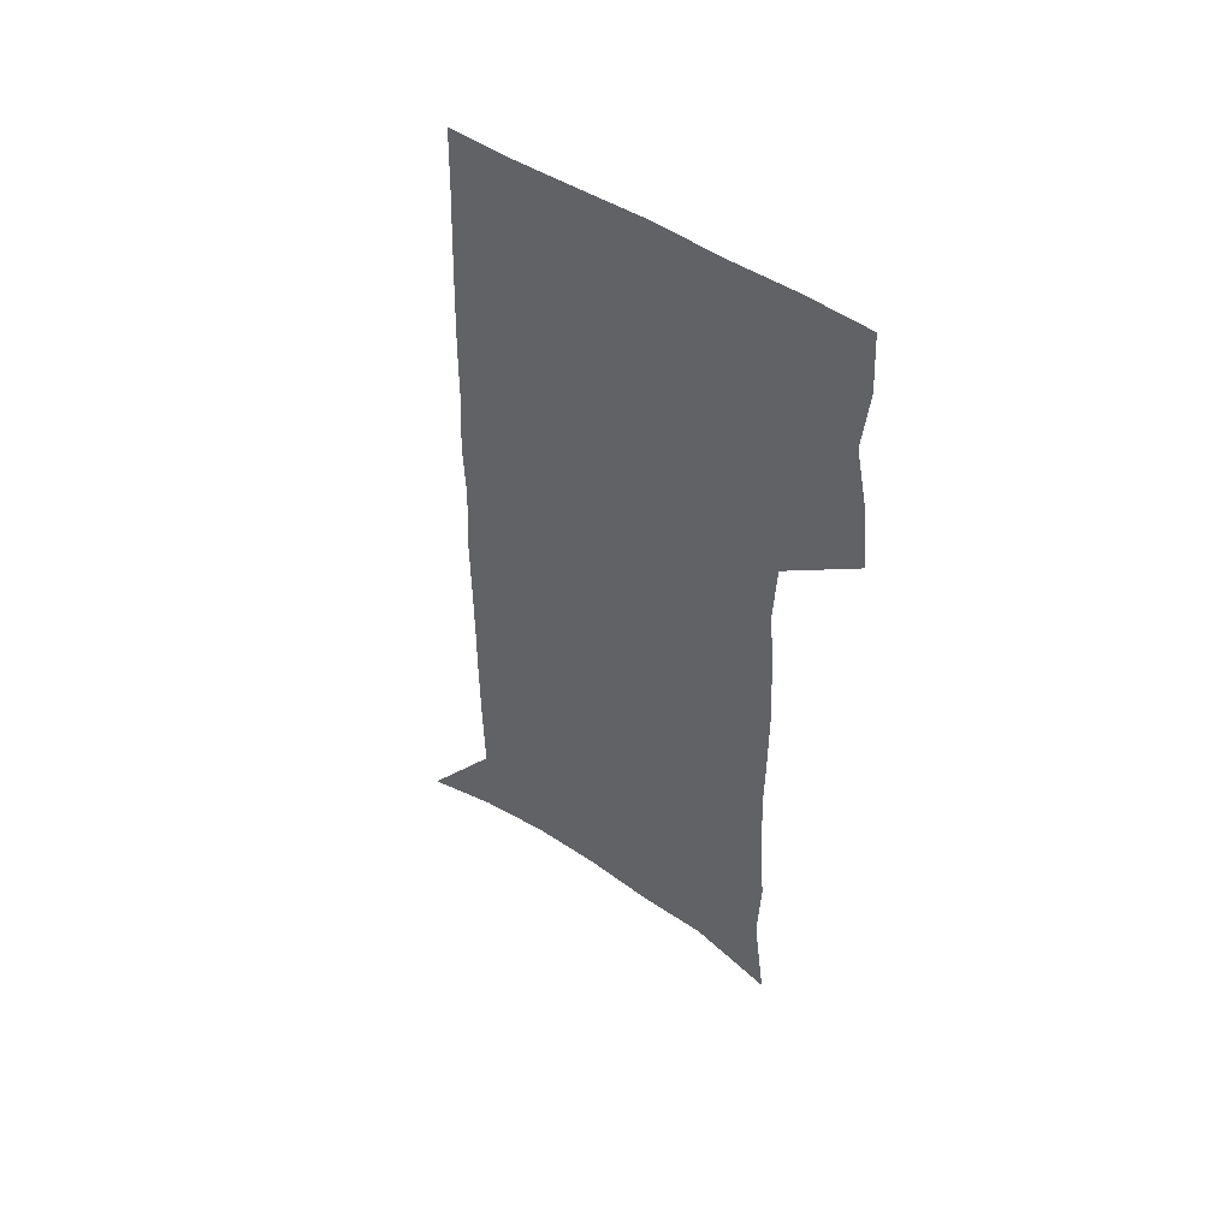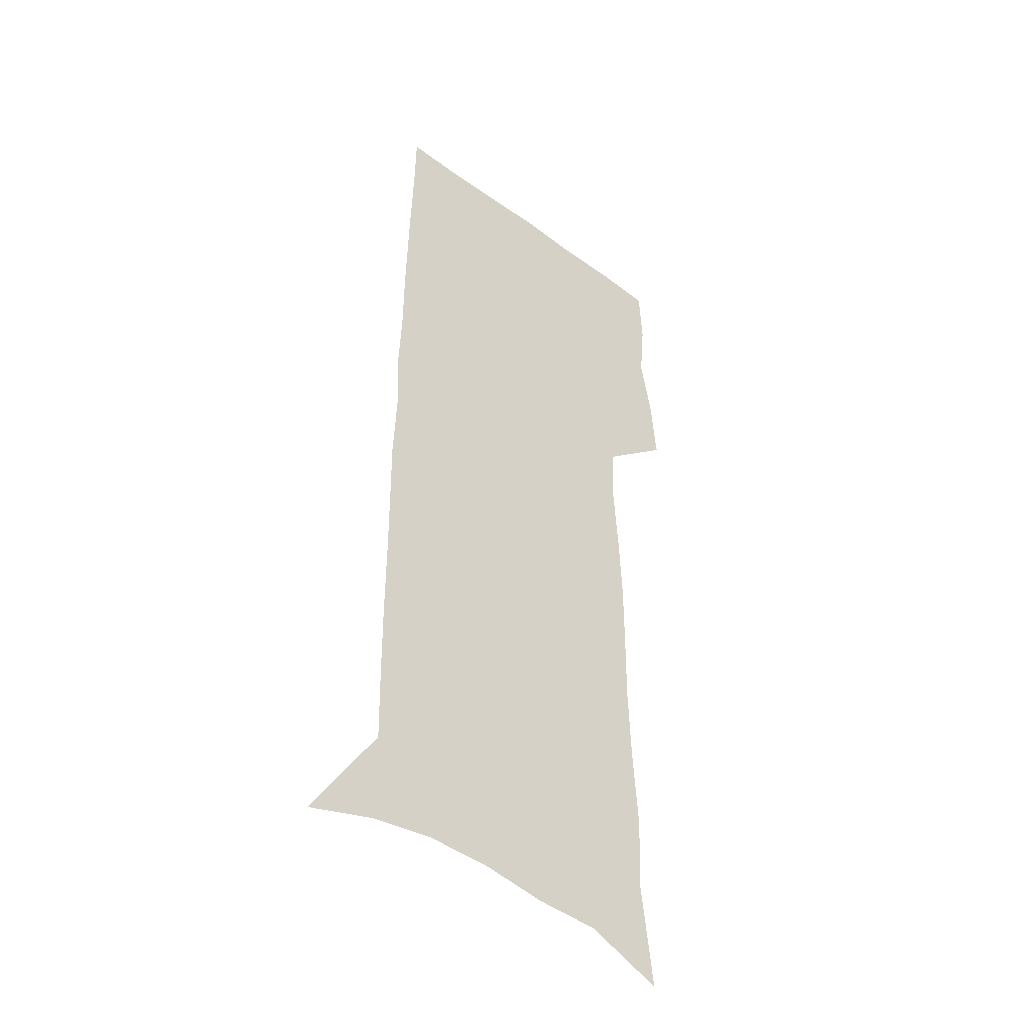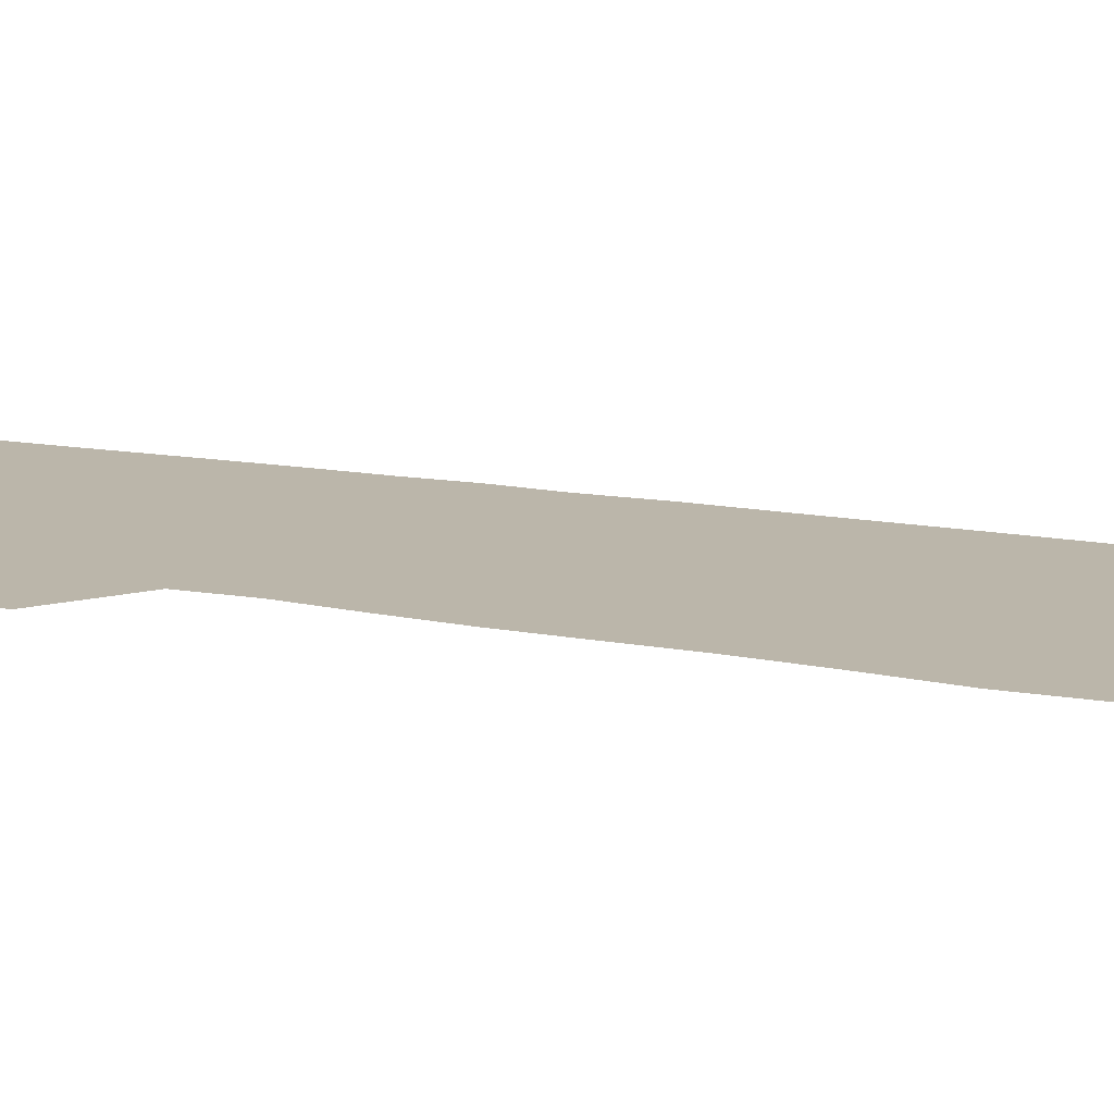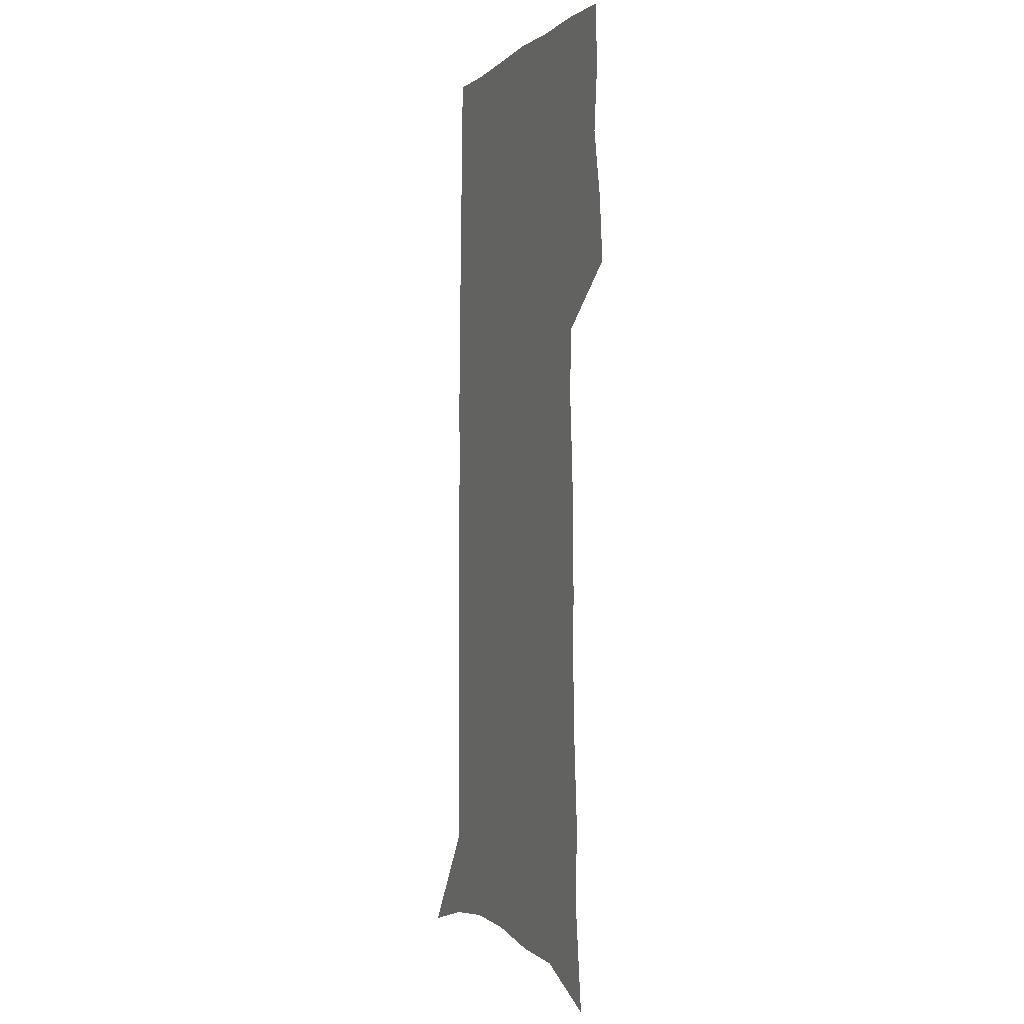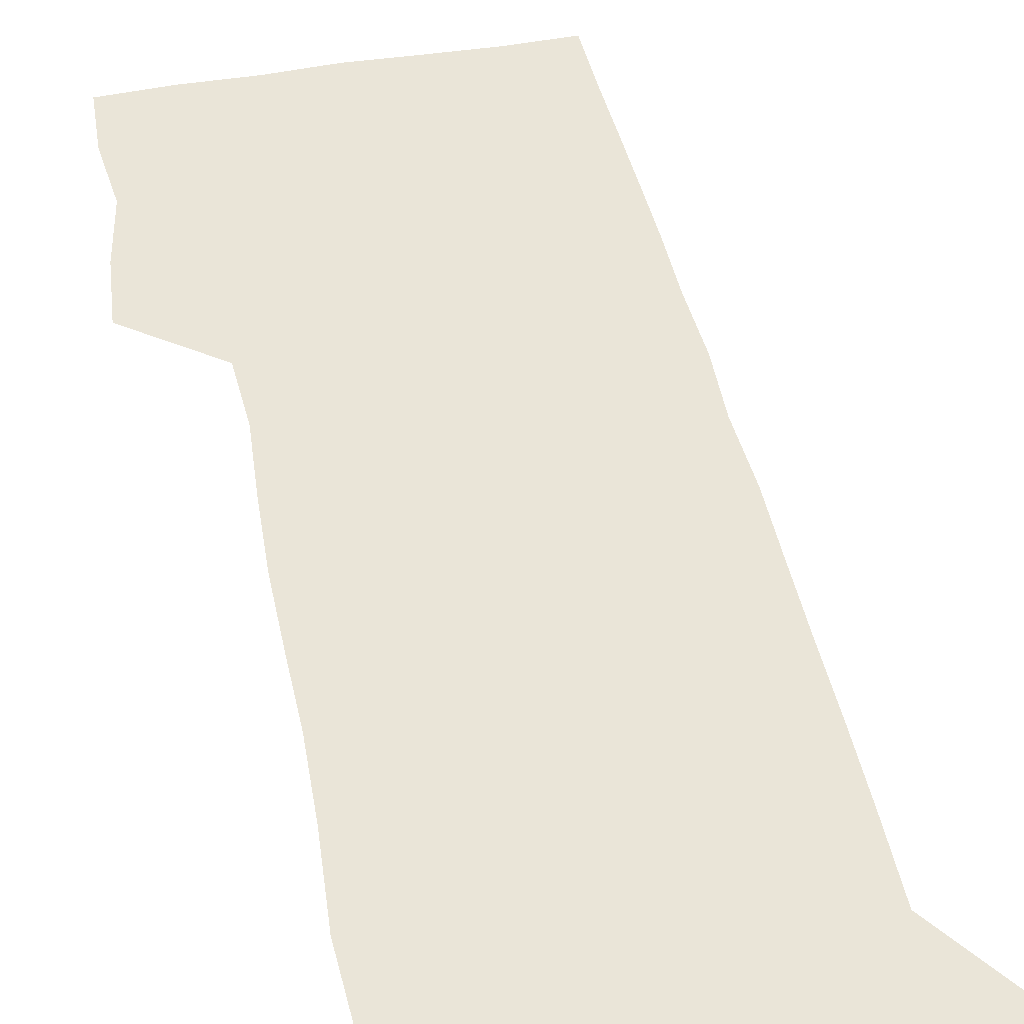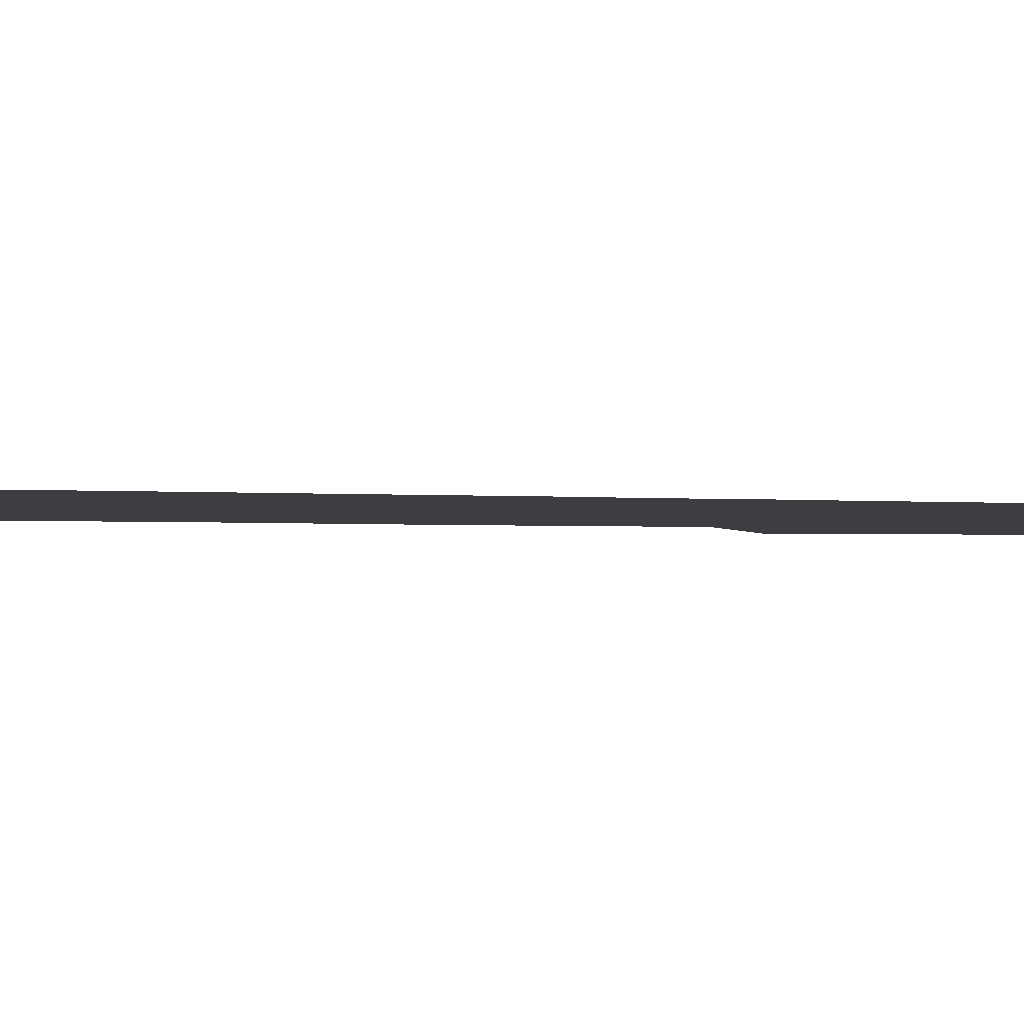
<metadata>
{"format":"obj","ext":"obj","renderer":"f3d","projection":"perspective","resolution":1024,"background":"white","views":[{"elev":52.9,"azim":-145.6,"up":"+Y"},{"elev":-41.2,"azim":138.2,"up":"+Y"},{"elev":14.1,"azim":-66.8,"up":"+Z"},{"elev":-1.5,"azim":-111.8,"up":"+Y"},{"elev":45.4,"azim":-11.6,"up":"+Z"},{"elev":-3.3,"azim":78.5,"up":"+Z"}]}
</metadata>
<code>
v 479.8 447.5 0
v 482.4 476.2 0
v 487.9 505.6 0
v 485.1 534.1 0
v 486.5 561.2 0
v 503.4 119.7 0
v 509 166.4 0
v 507.7 199.6 0
v 510.2 235.9 0
v 511.5 269.4 0
v 511.2 300.5 0
v 511.2 331.3 0
v 512.7 362.4 0
v 514.9 393.5 0
v 513.5 421.7 0
v 517.2 450.9 0
v 515.4 478.1 0
v 518 505.7 0
v 517.9 532.7 0
v 514.5 562.5 0
v 538.7 134.5 0
v 541.5 176.3 0
v 543.9 213.8 0
v 544.3 246.2 0
v 543.9 276.9 0
v 544.2 307.9 0
v 544.3 338 0
v 544.3 367.4 0
v 544.8 396.5 0
v 546.2 425.2 0
v 547.1 452.7 0
v 546.8 479.2 0
v 546.8 505.6 0
v 547.2 531.4 0
v 543.4 562 0
v 568.6 135.9 0
v 571.1 181.2 0
v 573.6 221.2 0
v 573.1 250.4 0
v 573.1 281.3 0
v 573.1 311.5 0
v 573.2 341.3 0
v 573.5 370.6 0
v 573.9 399 0
v 574 426.6 0
v 574.5 453.8 0
v 573.9 479.9 0
v 573.8 506 0
v 573.3 532.2 0
v 570.8 563.2 0
v 598.9 140.6 0
v 600 186.4 0
v 600.6 219.4 0
v 600.7 250 0
v 600.7 282.8 0
v 600.7 312.1 0
v 600.7 343.8 0
v 600.7 371.9 0
v 600.8 399.3 0
v 600.8 426.7 0
v 600.6 454.1 0
v 600.4 480.4 0
v 600.1 506.5 0
v 599.7 532.1 0
v 598.6 562.1 0
v 628.6 141.7 0
v 628.6 181.8 0
v 628.3 217.8 0
v 628.4 249.7 0
v 628.3 281.2 0
v 628.5 311.1 0
v 627.9 342.1 0
v 627.6 371.2 0
v 627.9 398.8 0
v 628 426.4 0
v 627.3 454 0
v 627 480.7 0
v 626.7 507.2 0
v 626.1 533.6 0
v 626.1 561.3 0
v 658.5 138.3 0
v 657.9 177.3 0
v 658.4 211 0
v 658.6 243.6 0
v 658.4 275.7 0
v 658.4 306.5 0
v 658.7 336.8 0
v 657.1 367.8 0
v 658.1 396.1 0
v 656.8 425.2 0
v 656.6 453.1 0
v 655.8 480.7 0
v 654.9 508 0
v 653.9 535 0
v 653.4 561.9 0
v 690.1 130 0
v 691 571 0
v 691 601 0
f 15 16 1
f 1 16 2
f 16 17 2
f 2 17 3
f 17 18 3
f 3 18 4
f 18 19 4
f 4 19 5
f 19 20 5
f 6 21 7
f 21 22 7
f 7 22 8
f 22 23 8
f 8 23 9
f 23 24 9
f 9 24 10
f 24 25 10
f 10 25 11
f 25 26 11
f 11 26 12
f 26 27 12
f 12 27 13
f 27 28 13
f 13 28 14
f 28 29 14
f 14 29 15
f 29 30 15
f 15 30 16
f 30 31 16
f 16 31 17
f 31 32 17
f 17 32 18
f 32 33 18
f 18 33 19
f 33 34 19
f 19 34 20
f 34 35 20
f 21 36 22
f 36 37 22
f 22 37 23
f 37 38 23
f 23 38 24
f 38 39 24
f 24 39 25
f 39 40 25
f 25 40 26
f 40 41 26
f 26 41 27
f 41 42 27
f 27 42 28
f 42 43 28
f 28 43 29
f 43 44 29
f 29 44 30
f 44 45 30
f 30 45 31
f 45 46 31
f 31 46 32
f 46 47 32
f 32 47 33
f 47 48 33
f 33 48 34
f 48 49 34
f 34 49 35
f 49 50 35
f 36 51 37
f 51 52 37
f 37 52 38
f 52 53 38
f 38 53 39
f 53 54 39
f 39 54 40
f 54 55 40
f 40 55 41
f 55 56 41
f 41 56 42
f 56 57 42
f 42 57 43
f 57 58 43
f 43 58 44
f 58 59 44
f 44 59 45
f 59 60 45
f 45 60 46
f 60 61 46
f 46 61 47
f 61 62 47
f 47 62 48
f 62 63 48
f 48 63 49
f 63 64 49
f 49 64 50
f 64 65 50
f 51 66 52
f 66 67 52
f 52 67 53
f 67 68 53
f 53 68 54
f 68 69 54
f 54 69 55
f 69 70 55
f 55 70 56
f 70 71 56
f 56 71 57
f 71 72 57
f 57 72 58
f 72 73 58
f 58 73 59
f 73 74 59
f 59 74 60
f 74 75 60
f 60 75 61
f 75 76 61
f 61 76 62
f 76 77 62
f 62 77 63
f 77 78 63
f 63 78 64
f 78 79 64
f 64 79 65
f 79 80 65
f 66 81 67
f 81 82 67
f 67 82 68
f 82 83 68
f 68 83 69
f 83 84 69
f 69 84 70
f 84 85 70
f 70 85 71
f 85 86 71
f 71 86 72
f 86 87 72
f 72 87 73
f 87 88 73
f 73 88 74
f 88 89 74
f 74 89 75
f 89 90 75
f 75 90 76
f 90 91 76
f 76 91 77
f 91 92 77
f 77 92 78
f 92 93 78
f 78 93 79
f 93 94 79
f 79 94 80
f 94 95 80
f 81 96 82

</code>
